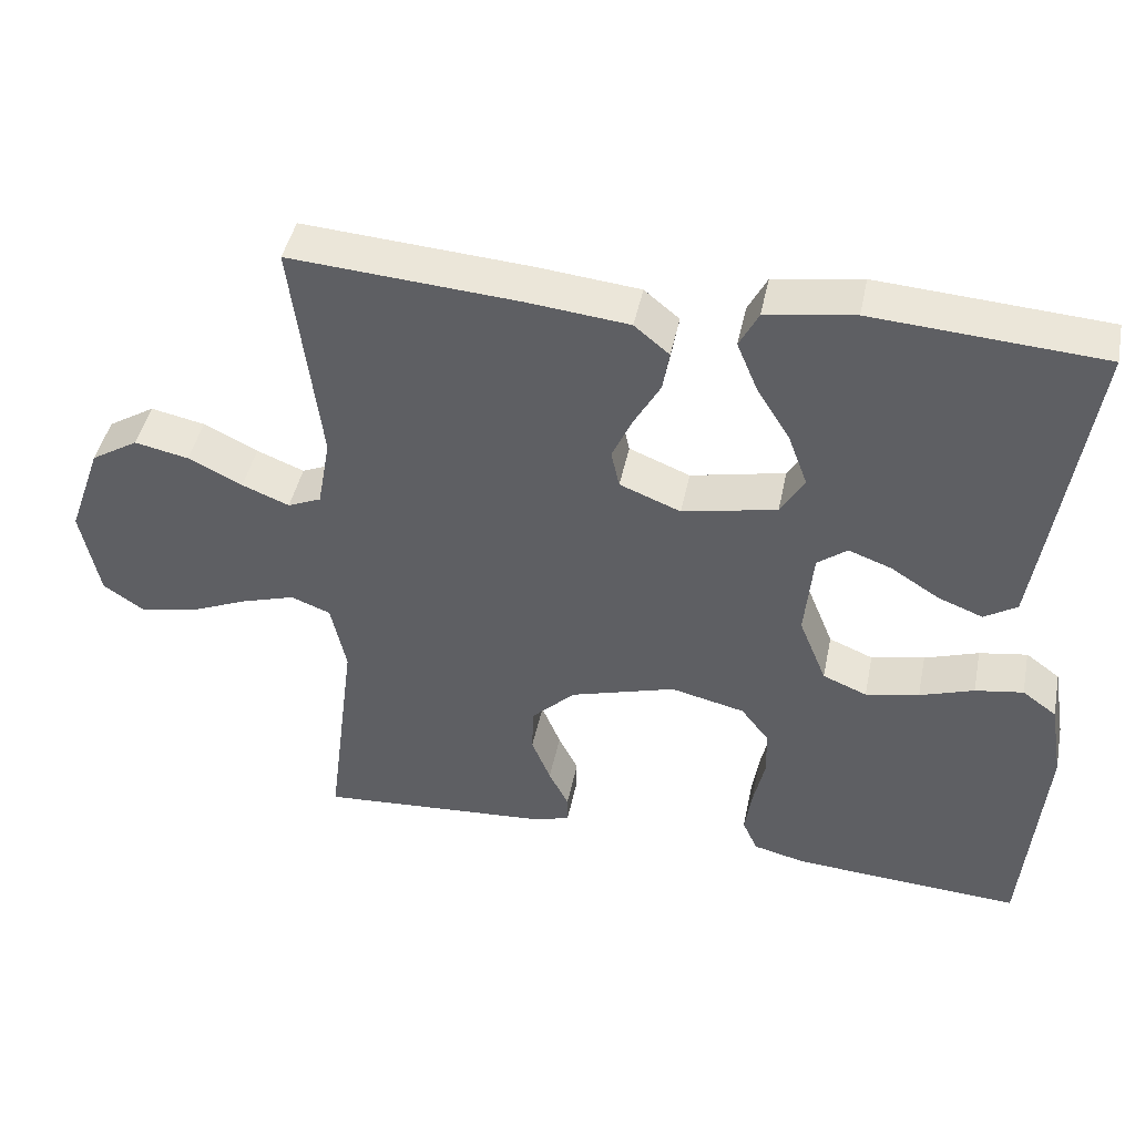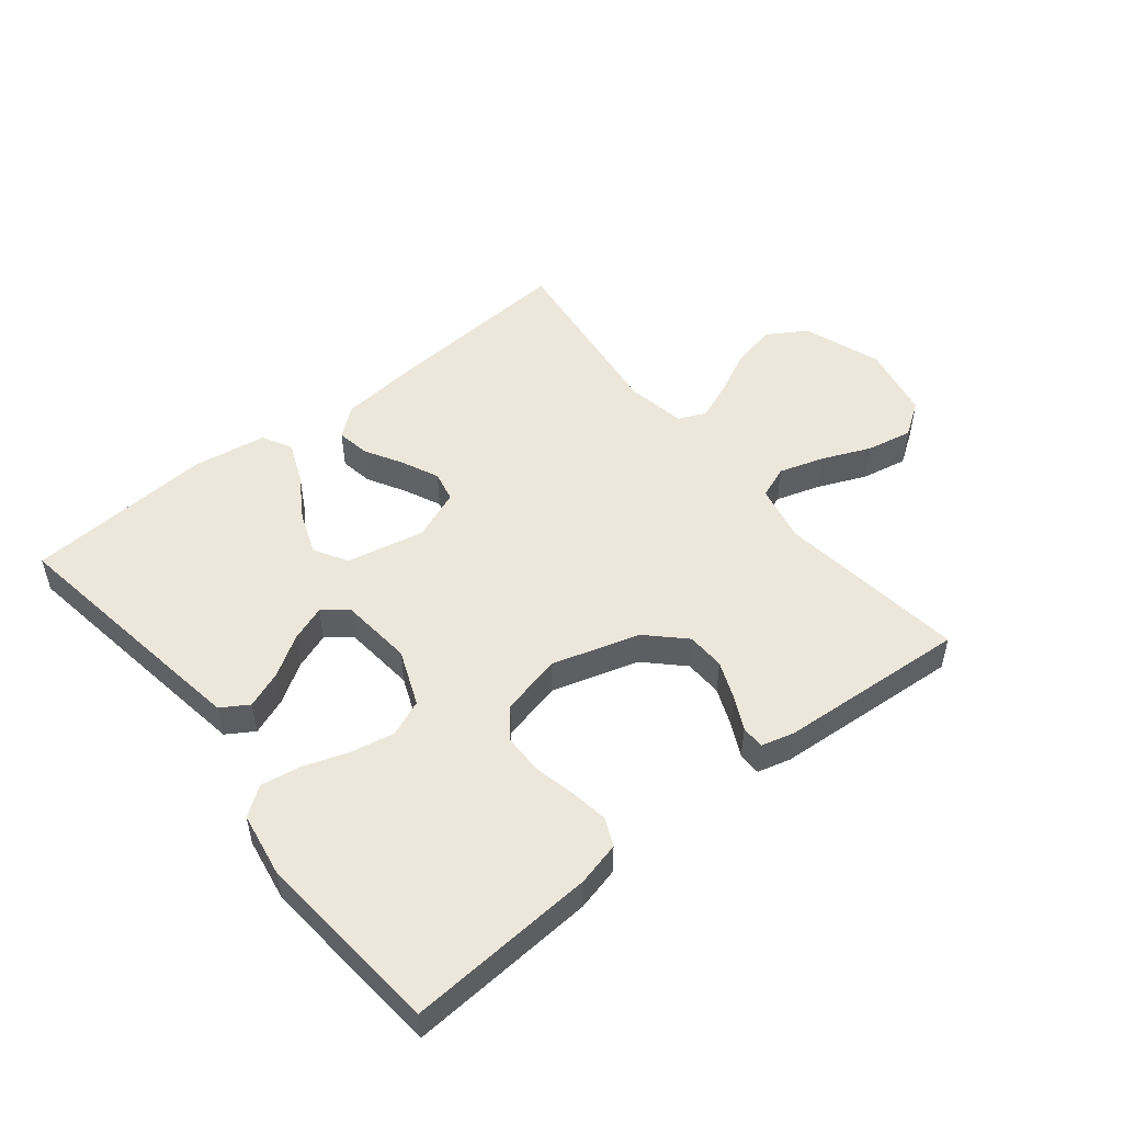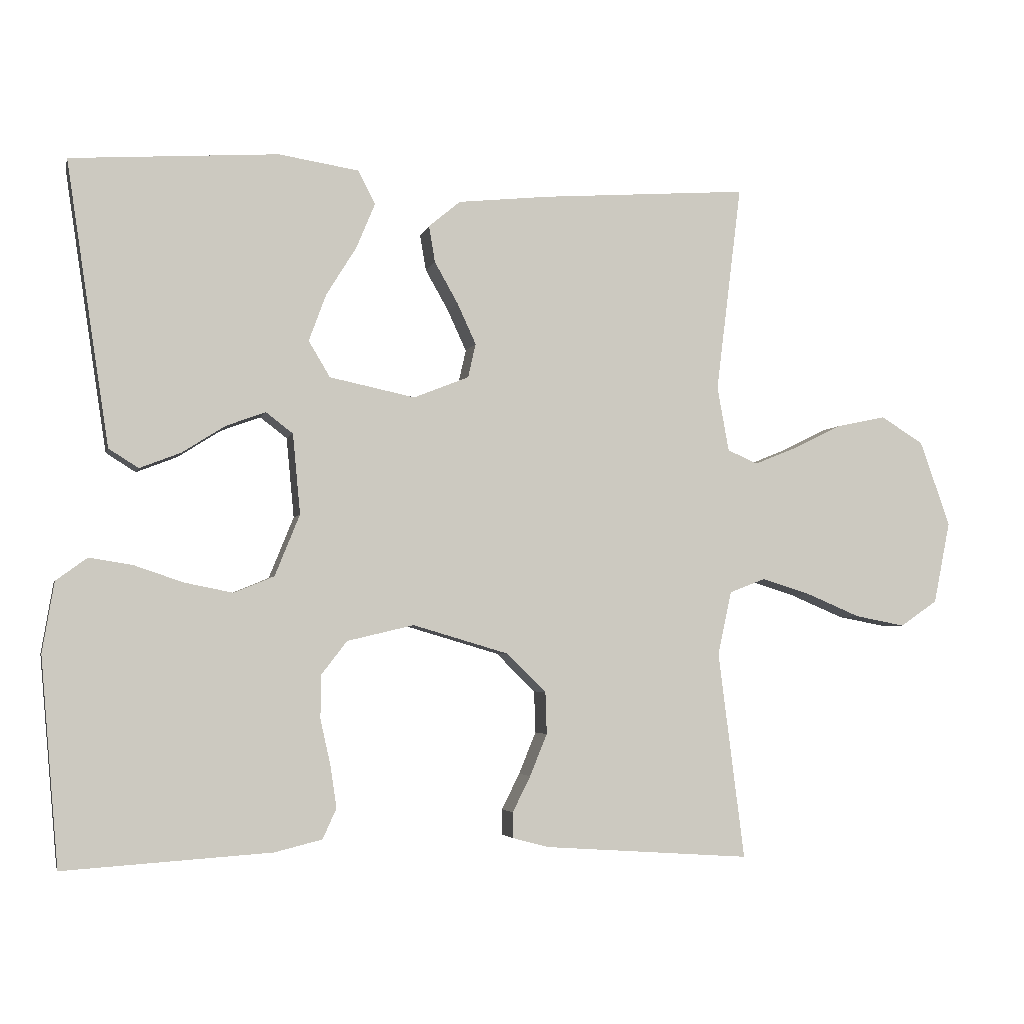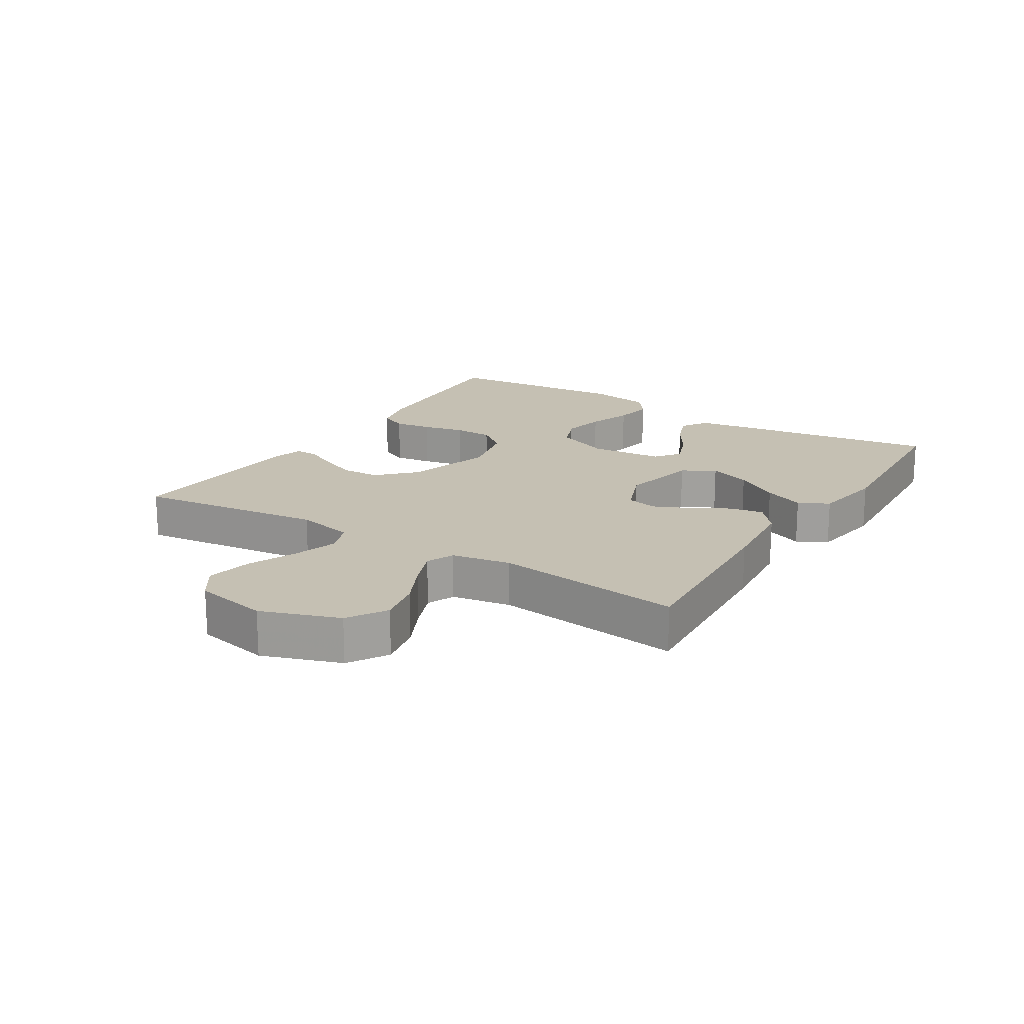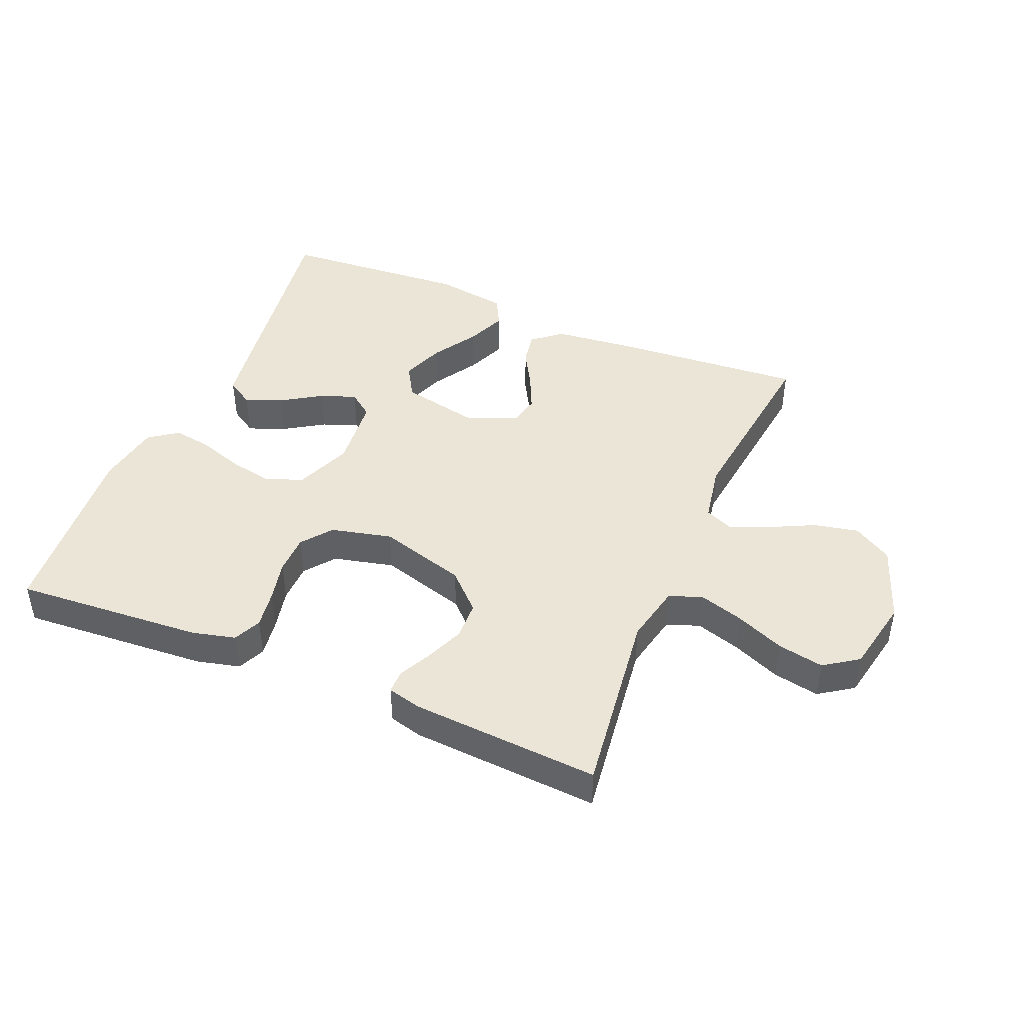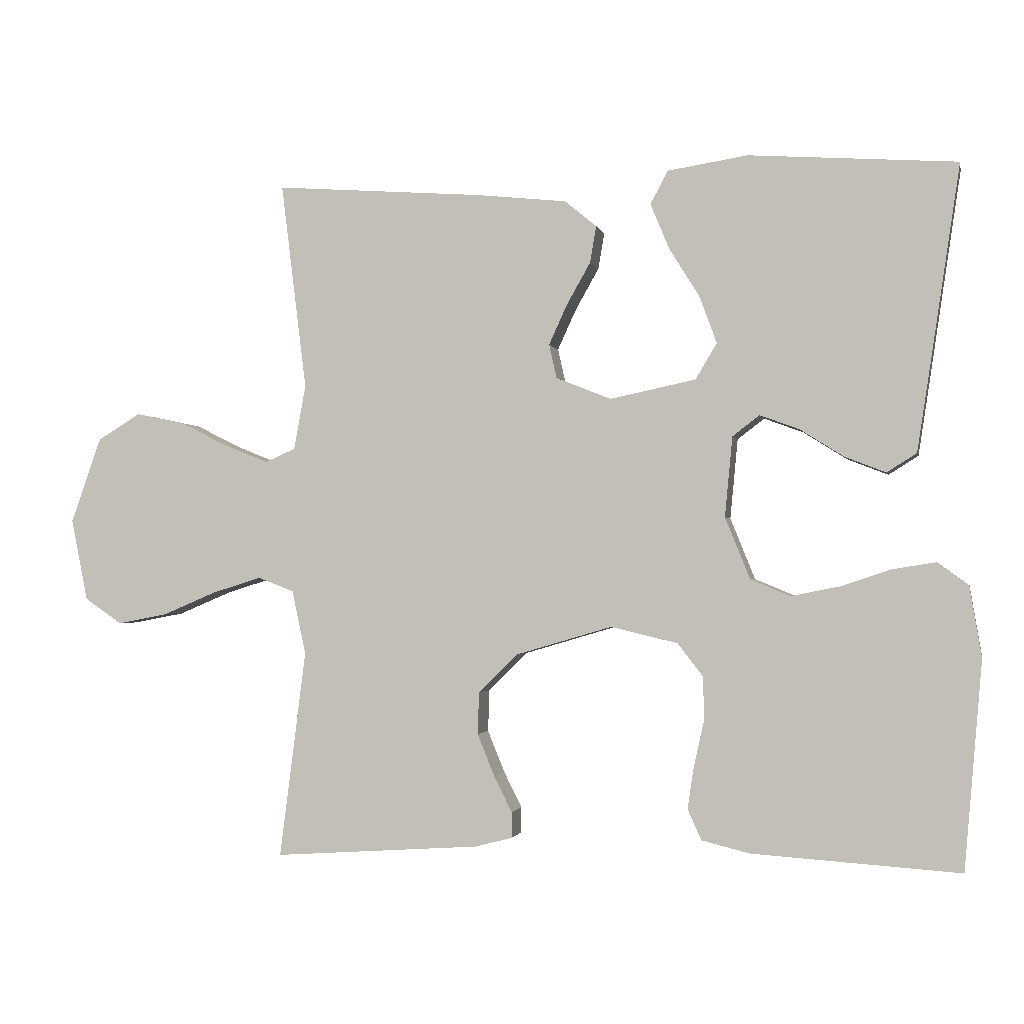
<metadata>
{"format":"obj","ext":"obj","renderer":"f3d","projection":"perspective","resolution":1024,"background":"white","views":[{"elev":44.2,"azim":11.5,"up":"+Z"},{"elev":50.8,"azim":141.3,"up":"+Y"},{"elev":-3.8,"azim":166.9,"up":"+Z"},{"elev":18.1,"azim":-57.8,"up":"+Y"},{"elev":44.1,"azim":-157.3,"up":"+Y"},{"elev":-1.7,"azim":12.0,"up":"+Z"}]}
</metadata>
<code>
v 0.5 0.07 -0.5
v 0.2 0.07 -0.48
v 0.131 0.07 -0.463
v 0.111 0.07 -0.419
v 0.12 0.07 -0.359
v 0.135 0.07 -0.292
v 0.134 0.07 -0.229
v 0.097 0.07 -0.181
v 0 0.07 -0.158
v -0.139 0.07 -0.199
v -0.196 0.07 -0.255
v -0.198 0.07 -0.316
v -0.173 0.07 -0.377
v -0.147 0.07 -0.429
v -0.147 0.07 -0.466
v -0.2 0.07 -0.48
v -0.5 0.07 -0.5
v -0.462 0.07 -0.2
v -0.482 0.07 -0.107
v -0.534 0.07 -0.087
v -0.605 0.07 -0.109
v -0.683 0.07 -0.142
v -0.756 0.07 -0.156
v -0.81 0.07 -0.119
v -0.834 0.07 0
v -0.79 0.07 0.124
v -0.728 0.07 0.162
v -0.657 0.07 0.147
v -0.586 0.07 0.112
v -0.524 0.07 0.087
v -0.48 0.07 0.106
v -0.463 0.07 0.2
v -0.5 0.07 0.5
v -0.2 0.07 0.478
v -0.067 0.07 0.464
v -0.021 0.07 0.426
v -0.03 0.07 0.373
v -0.064 0.07 0.313
v -0.091 0.07 0.254
v -0.08 0.07 0.205
v 0 0.07 0.173
v 0.124 0.07 0.199
v 0.155 0.07 0.251
v 0.13 0.07 0.319
v 0.086 0.07 0.39
v 0.059 0.07 0.455
v 0.084 0.07 0.503
v 0.2 0.07 0.521
v 0.5 0.07 0.5
v 0.455 0.07 0.2
v 0.438 0.07 0.089
v 0.395 0.07 0.062
v 0.336 0.07 0.085
v 0.273 0.07 0.125
v 0.216 0.07 0.146
v 0.177 0.07 0.116
v 0.166 0.07 0
v 0.202 0.07 -0.089
v 0.26 0.07 -0.113
v 0.33 0.07 -0.099
v 0.401 0.07 -0.075
v 0.464 0.07 -0.065
v 0.509 0.07 -0.098
v 0.526 0.07 -0.2
v 0.5 0 -0.5
v 0.2 0 -0.48
v 0.131 0 -0.463
v 0.111 0 -0.419
v 0.12 0 -0.359
v 0.135 0 -0.292
v 0.134 0 -0.229
v 0.097 0 -0.181
v 0 0 -0.158
v -0.139 0 -0.199
v -0.196 0 -0.255
v -0.198 0 -0.316
v -0.173 0 -0.377
v -0.147 0 -0.429
v -0.147 0 -0.466
v -0.2 0 -0.48
v -0.5 0 -0.5
v -0.462 0 -0.2
v -0.482 0 -0.107
v -0.534 0 -0.087
v -0.605 0 -0.109
v -0.683 0 -0.142
v -0.756 0 -0.156
v -0.81 0 -0.119
v -0.834 0 0
v -0.79 0 0.124
v -0.728 0 0.162
v -0.657 0 0.147
v -0.586 0 0.112
v -0.524 0 0.087
v -0.48 0 0.106
v -0.463 0 0.2
v -0.5 0 0.5
v -0.2 0 0.478
v -0.067 0 0.464
v -0.021 0 0.426
v -0.03 0 0.373
v -0.064 0 0.313
v -0.091 0 0.254
v -0.08 0 0.205
v 0 0 0.173
v 0.124 0 0.199
v 0.155 0 0.251
v 0.13 0 0.319
v 0.086 0 0.39
v 0.059 0 0.455
v 0.084 0 0.503
v 0.2 0 0.521
v 0.5 0 0.5
v 0.455 0 0.2
v 0.438 0 0.089
v 0.395 0 0.062
v 0.336 0 0.085
v 0.273 0 0.125
v 0.216 0 0.146
v 0.177 0 0.116
v 0.166 0 0
v 0.202 0 -0.089
v 0.26 0 -0.113
v 0.33 0 -0.099
v 0.401 0 -0.075
v 0.464 0 -0.065
v 0.509 0 -0.098
v 0.526 0 -0.2
f 4 5 6
f 3 4 6
f 2 3 6
f 1 2 6
f 64 1 6
f 63 64 6
f 62 63 6
f 61 62 6
f 60 61 6
f 59 60 6 7
f 58 59 7 8
f 57 58 8 9
f 56 57 9 10
f 52 53 54
f 51 52 54
f 50 51 54
f 49 50 54
f 48 49 54
f 47 48 54
f 46 47 54
f 45 46 54
f 44 45 54
f 43 44 54 55
f 42 43 55 56
f 36 37 38
f 35 36 38
f 34 35 38
f 33 34 38
f 32 33 38
f 31 32 38 39
f 30 31 39 40
f 27 28 29
f 26 27 29
f 25 26 29
f 24 25 29
f 23 24 29
f 22 23 29
f 21 22 29
f 20 21 29 30
f 30 40 41
f 20 30 41
f 19 20 41
f 16 17 18
f 15 16 18
f 14 15 18
f 13 14 18
f 12 13 18 19
f 56 10 11
f 42 56 11
f 41 42 11
f 19 41 11
f 11 12 19
f 70 69 68
f 70 68 67
f 70 67 66
f 70 66 65
f 70 65 128
f 70 128 127
f 70 127 126
f 70 126 125
f 70 125 124
f 71 70 124 123
f 72 71 123 122
f 73 72 122 121
f 74 73 121 120
f 118 117 116
f 118 116 115
f 118 115 114
f 118 114 113
f 118 113 112
f 118 112 111
f 118 111 110
f 118 110 109
f 118 109 108
f 119 118 108 107
f 120 119 107 106
f 102 101 100
f 102 100 99
f 102 99 98
f 102 98 97
f 102 97 96
f 103 102 96 95
f 104 103 95 94
f 93 92 91
f 93 91 90
f 93 90 89
f 93 89 88
f 93 88 87
f 93 87 86
f 93 86 85
f 94 93 85 84
f 105 104 94
f 105 94 84
f 105 84 83
f 82 81 80
f 82 80 79
f 82 79 78
f 82 78 77
f 83 82 77 76
f 75 74 120
f 75 120 106
f 75 106 105
f 75 105 83
f 83 76 75
f 1 65 66 2
f 2 66 67 3
f 3 67 68 4
f 4 68 69 5
f 5 69 70 6
f 6 70 71 7
f 7 71 72 8
f 8 72 73 9
f 9 73 74 10
f 10 74 75 11
f 11 75 76 12
f 12 76 77 13
f 13 77 78 14
f 14 78 79 15
f 15 79 80 16
f 16 80 81 17
f 17 81 82 18
f 18 82 83 19
f 19 83 84 20
f 20 84 85 21
f 21 85 86 22
f 22 86 87 23
f 23 87 88 24
f 24 88 89 25
f 25 89 90 26
f 26 90 91 27
f 27 91 92 28
f 28 92 93 29
f 29 93 94 30
f 30 94 95 31
f 31 95 96 32
f 32 96 97 33
f 33 97 98 34
f 34 98 99 35
f 35 99 100 36
f 36 100 101 37
f 37 101 102 38
f 38 102 103 39
f 39 103 104 40
f 40 104 105 41
f 41 105 106 42
f 42 106 107 43
f 43 107 108 44
f 44 108 109 45
f 45 109 110 46
f 46 110 111 47
f 47 111 112 48
f 48 112 113 49
f 49 113 114 50
f 50 114 115 51
f 51 115 116 52
f 52 116 117 53
f 53 117 118 54
f 54 118 119 55
f 55 119 120 56
f 56 120 121 57
f 57 121 122 58
f 58 122 123 59
f 59 123 124 60
f 60 124 125 61
f 61 125 126 62
f 62 126 127 63
f 63 127 128 64
f 64 128 65 1

</code>
